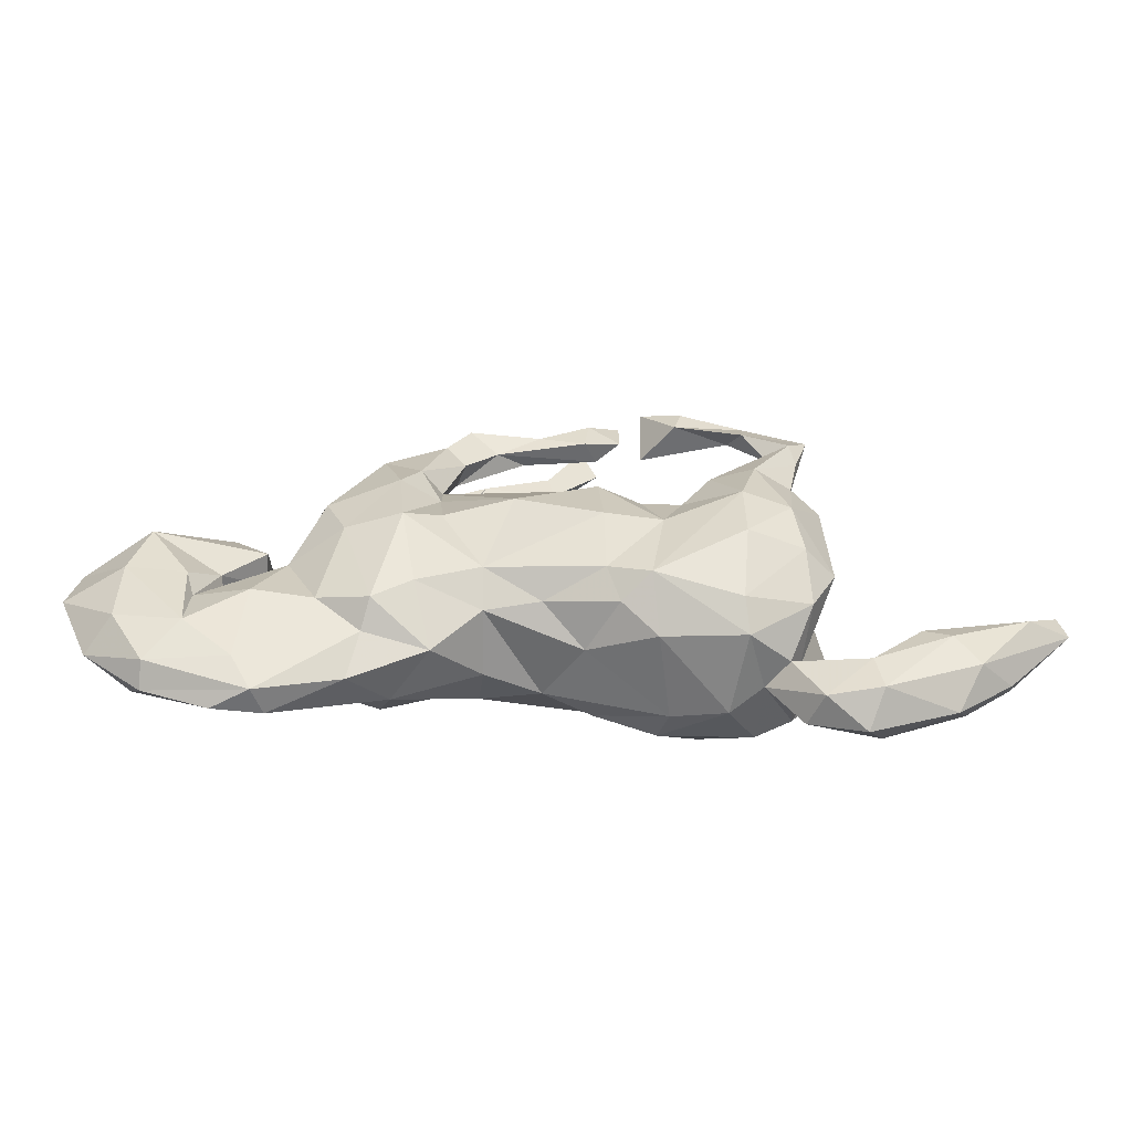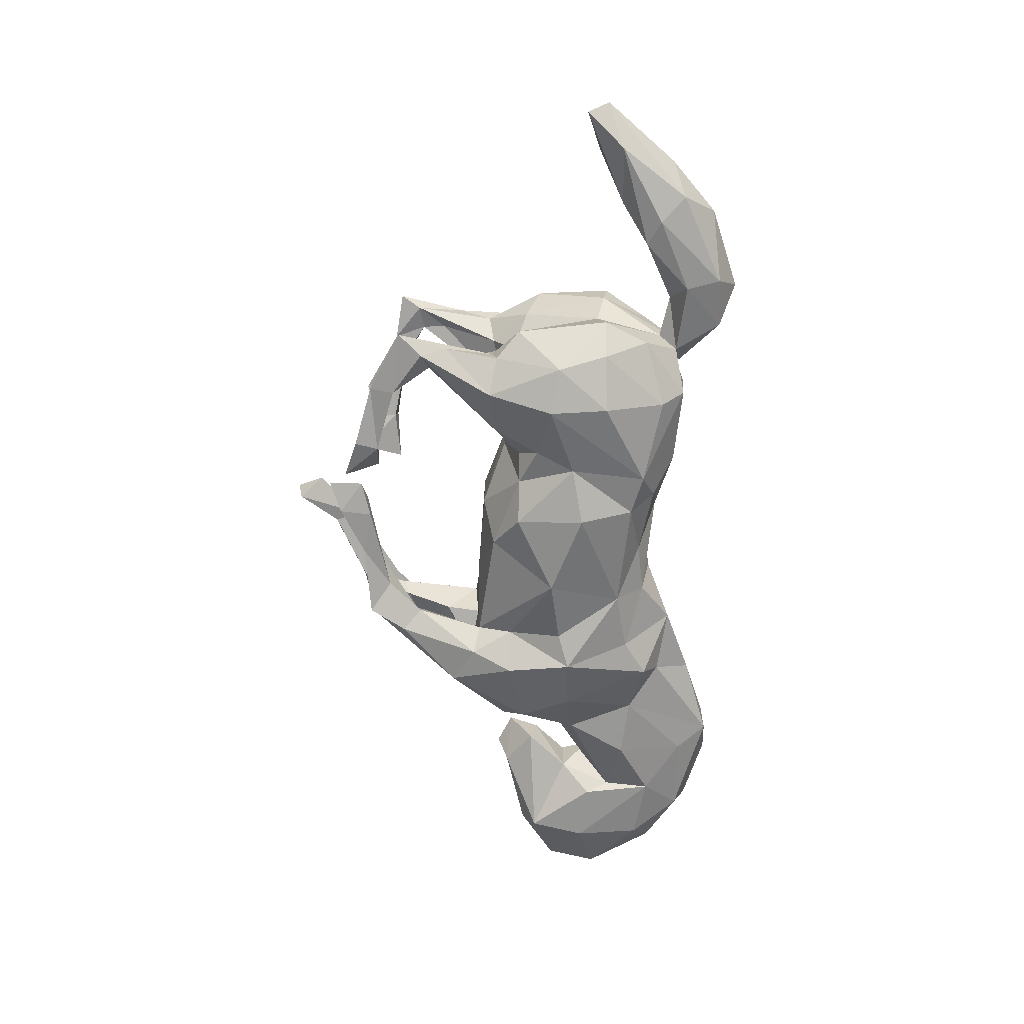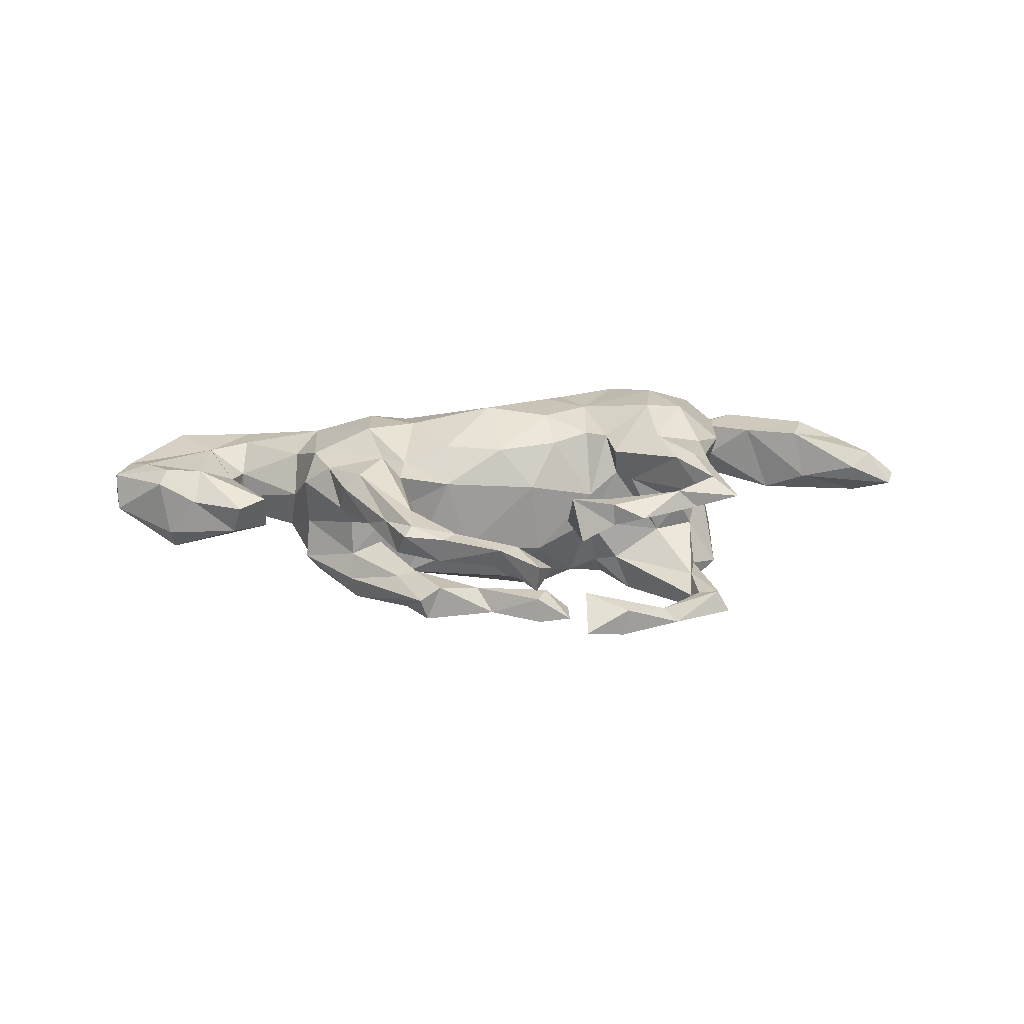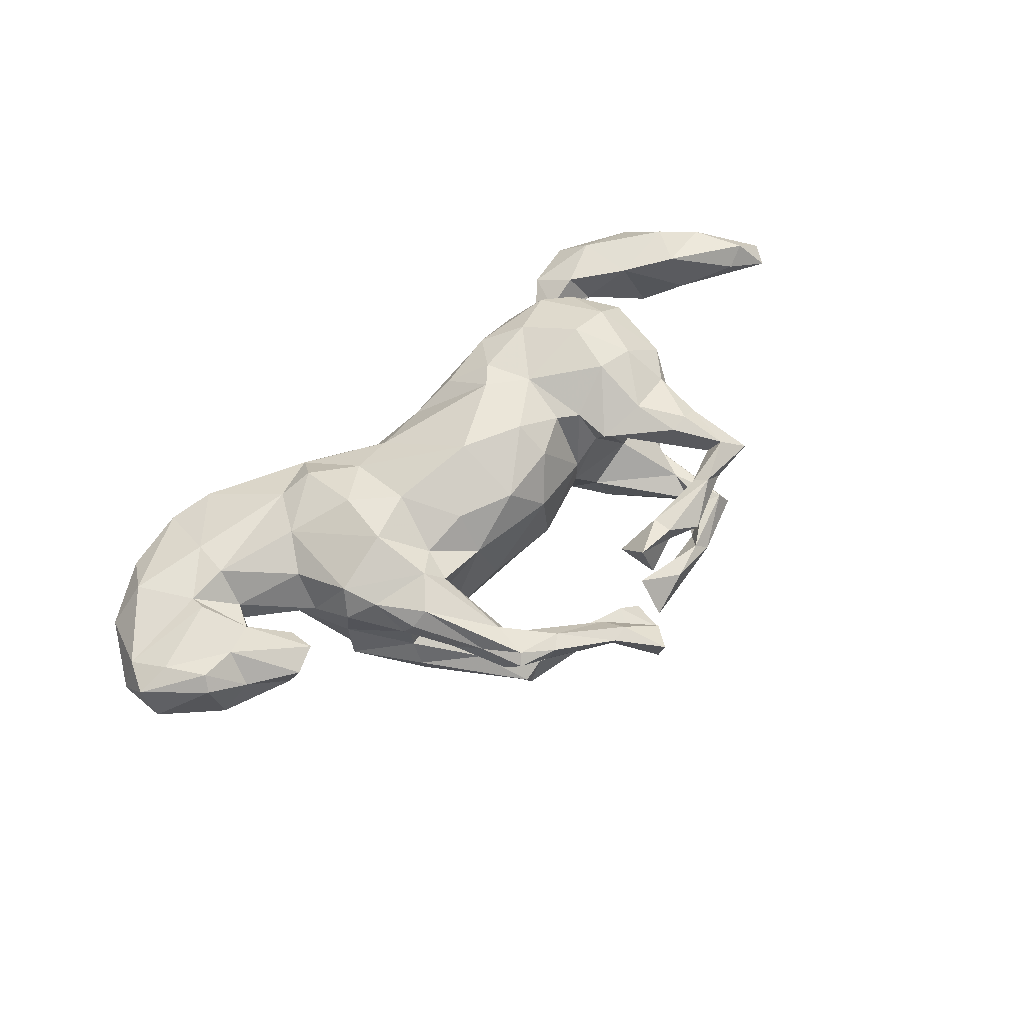
<metadata>
{"format":"obj","ext":"obj","renderer":"f3d","projection":"perspective","resolution":1024,"background":"white","views":[{"elev":-56.7,"azim":178.8,"up":"+Y"},{"elev":-67.1,"azim":-89.2,"up":"+Z"},{"elev":23.4,"azim":177.8,"up":"+Z"},{"elev":63.6,"azim":142.5,"up":"+Z"}]}
</metadata>
<code>
v 0.8107 -0.08009 -0.01593
v 0.7778 -0.08809 0.05398
v 0.7984 -0.02346 0.05405
v 0.7062 -0.05336 -0.0726
v 0.7332 -0.02883 0.07576
v 0.7924 0.01014 -0.007353
v 0.7556 -0.2041 0.002461
v 0.7092 -0.1724 -0.05793
v 0.6747 0.04667 -0.07897
v 0.6819 0.0377 0.0889
v 0.6944 0.0629 0.06706
v 0.6504 -0.262 -0.03332
v 0.6229 0.08057 0.03275
v 0.6796 0.07177 -0.03752
v 0.6149 0.02349 0.07868
v 0.6064 -0.09123 0.08016
v 0.6002 -0.06803 -0.07322
v 0.6828 -0.2095 0.07028
v 0.6098 -0.1215 0.06874
v 0.6523 -0.2853 0.01136
v 0.5367 -0.2072 0.07194
v 0.5915 -0.196 -0.06804
v 0.5531 -0.0185 -0.03415
v 0.5873 -0.1107 -0.05539
v 0.5266 0.1226 0.03356
v 0.5433 0.1042 -0.02216
v 0.4828 0.05255 -0.0328
v 0.4877 0.03997 0.02366
v 0.5388 -0.07026 0.0339
v 0.5558 -0.01837 0.04265
v 0.4789 0.09445 0.04358
v 0.5351 -0.05925 -0.01354
v 0.4697 -0.3232 -0.02328
v 0.4873 -0.1396 -0.09
v 0.5048 -0.2658 -0.04758
v 0.3401 -0.2 0.08227
v 0.5367 -0.3255 0.01445
v 0.5337 -0.1338 0.07994
v 0.4367 -0.0352 -0.06877
v 0.4214 0.02547 0.02437
v 0.3785 0.06765 -0.1234
v 0.3925 0.1048 0.08499
v 0.3725 0.07062 0.1345
v 0.4176 -0.02739 0.09408
v 0.3958 0.1093 -0.07851
v 0.3896 0.08959 -0.007713
v 0.3178 0.1883 0.06258
v 0.3415 -0.02286 -0.1378
v 0.3799 -0.1565 -0.08632
v 0.3411 0.1319 0.1253
v 0.45 -0.3201 0.02656
v 0.3798 -0.1031 0.1167
v 0.3076 0.2101 0.1134
v 0.2897 0.2117 -0.1235
v 0.2994 0.2123 -0.08327
v 0.3233 -0.2828 -0.01637
v 0.2966 0.1827 -0.0413
v 0.3023 -0.2149 -0.06269
v 0.2034 0.2878 -0.04448
v 0.276 0.2086 0.1411
v 0.2547 0.09488 -0.1612
v 0.223 0.3215 0.08962
v 0.2436 -0.02412 -0.1695
v 0.2404 0.1694 -0.02243
v 0.288 -0.1849 -0.1103
v 0.2972 0.177 0.02505
v 0.1854 0.395 0.08848
v 0.2628 0.03574 0.1733
v 0.2593 0.2724 0.06491
v 0.2549 -0.2497 0.04767
v 0.2324 0.1465 0.1515
v 0.1585 0.3816 -0.05398
v 0.1871 0.3115 -0.09893
v 0.1722 0.3768 0.1023
v 0.2236 0.1678 -0.136
v 0.2006 0.3638 0.04233
v 0.2156 0.1613 0.04117
v 0.2053 0.2243 0.04154
v 0.1743 0.3092 0.1058
v 0.1735 0.3089 0.04591
v 0.1977 0.1663 0.1162
v 0.2767 -0.1942 0.1102
v 0.1689 0.2882 -0.03308
v 0.2603 -0.0712 0.1614
v 0.1453 0.3776 -0.09386
v 0.1515 0.277 -0.08271
v 0.111 0.4083 0.0865
v 0.1905 -0.135 0.13
v 0.1083 -0.1264 -0.1324
v 0.1561 0.3174 0.06963
v 0.1197 0.3994 0.03857
v 0.1895 0.102 0.1242
v 0.12 0.3731 -0.03005
v 0.1026 0.1492 0.09327
v 0.2197 -0.1449 -0.1175
v 0.19 -0.2376 -0.04329
v 0.08762 0.3836 0.08777
v 0.114 -0.154 0.1147
v 0.105 -0.2007 0.03024
v 0.1802 -0.006699 -0.1545
v 0.1862 0.09235 -0.1201
v 0.1724 -0.01087 0.1657
v 0.1867 0.156 -0.09567
v 0.1024 0.08996 0.1529
v -0.00827 0.4094 0.05822
v 0.04833 0.3561 -0.03928
v 0.1062 -0.1808 -0.08381
v 0.002385 0.4541 0.05068
v 0.01953 0.3869 -0.07802
v -0.02509 0.4535 0.0908
v 0.05964 0.007907 -0.1808
v 0.09559 0.3382 -0.07126
v 0.006486 0.464 0.08764
v -0.08426 0.3796 -0.03563
v -0.01881 0.1225 -0.1262
v -0.07054 0.4315 -0.07839
v -0.06334 0.5332 0.0841
v 0.008716 -0.1911 0.07384
v 0.06422 0.1547 -0.04457
v 0.01597 -0.01167 0.1983
v -0.06223 0.3721 -0.07791
v -0.005471 0.1132 0.1524
v -0.08131 0.1415 -0.056
v -0.05858 0.5238 0.03231
v -0.05986 -0.2076 -0.02708
v -0.09215 -0.1512 -0.154
v -0.08961 0.4828 0.05956
v -0.127 0.3878 -0.06992
v -0.06781 0.42 -0.03592
v 0.0103 -0.171 -0.09654
v -0.1262 0.4525 -0.0615
v -0.1544 0.06906 -0.1373
v -0.08019 0.07265 -0.1684
v -0.1298 0.3164 0.08177
v -0.1647 0.3521 -0.05692
v -0.1917 0.09793 0.04484
v -0.111 -0.1063 0.1809
v -0.1647 0.4148 -0.1137
v -0.1534 0.3883 0.07
v -0.07583 -0.19 0.1188
v -0.1349 0.3704 0.1501
v -0.1028 0.01662 0.1896
v -0.06876 0.1414 0.08062
v -0.2072 0.3218 0.1289
v -0.1169 0.08022 0.1531
v -0.2146 0.3595 0.1329
v -0.1879 -0.03571 -0.1719
v -0.2006 -0.2462 0.07547
v -0.2172 0.3248 0.08656
v -0.19 0.09788 -0.0151
v -0.1449 -0.1467 0.1707
v -0.08792 -0.05224 -0.1942
v -0.1156 -0.1975 -0.1173
v -0.2064 0.06886 -0.1153
v -0.2356 0.3899 -0.1303
v -0.1835 -0.2181 0.1371
v -0.1861 0.03251 0.156
v -0.3197 0.3463 -0.0958
v -0.1781 -0.2386 -0.07853
v -0.2168 0.3598 0.0911
v -0.2473 0.1017 -0.0953
v -0.2239 0.3476 -0.1302
v -0.1887 -0.06441 0.1782
v -0.2254 0.05579 0.1581
v -0.2218 0.03402 -0.1582
v -0.2455 0.3825 -0.08131
v -0.3331 0.08407 -0.04081
v -0.3041 0.3258 0.1029
v -0.2716 0.3813 0.113
v -0.1655 -0.1743 -0.1622
v -0.2444 0.09052 0.09043
v -0.2382 0.1217 0.1487
v -0.346 0.3571 -0.1207
v -0.2543 -0.1713 0.1794
v -0.3424 0.3122 -0.1365
v -0.3189 0.006827 -0.2041
v -0.276 0.09858 0.07851
v -0.3208 -0.2549 -0.09628
v -0.2953 -0.2673 0.05034
v -0.3247 0.121 0.1801
v -0.321 -0.09965 -0.1968
v -0.2733 0.1168 -0.159
v -0.3252 0.3012 0.1274
v -0.3984 0.2609 0.1136
v -0.3525 0.2019 0.1658
v -0.3447 -0.2235 0.1331
v -0.38 0.3172 0.1086
v -0.3127 0.01539 0.2092
v -0.3941 0.1913 -0.09514
v -0.349 0.1245 -0.1779
v -0.344 0.3229 0.1441
v -0.3283 -0.08751 0.2047
v -0.4209 0.2553 -0.1496
v -0.3775 0.1176 0.07803
v -0.4043 0.06082 -0.03686
v -0.3873 0.2412 -0.1195
v -0.4003 0.2188 0.1105
v -0.4566 0.2966 -0.1284
v -0.3796 0.07606 0.01634
v -0.4126 0.1096 -0.1453
v -0.3876 0.1937 0.171
v -0.3982 0.2776 -0.09691
v -0.38 0.01846 0.206
v -0.4346 0.288 -0.08902
v -0.4594 0.02175 0.136
v -0.4152 0.2768 0.1545
v -0.4585 0.06631 -0.1228
v -0.4231 0.1828 0.1439
v -0.4006 -0.0105 -0.1841
v -0.3125 -0.2114 -0.1415
v -0.4121 0.09184 0.1576
v -0.4611 0.3031 0.1238
v -0.4109 0.1254 0.123
v -0.4089 -0.102 0.1765
v -0.4082 0.1192 -0.1046
v -0.4411 0.2677 0.1049
v -0.3911 -0.2436 -0.03741
v -0.4179 -0.0997 -0.1607
v -0.351 -0.2497 0.01014
v -0.4088 -0.1969 0.1181
v -0.4276 -0.1812 -0.1072
v -0.3928 -0.2443 0.03443
v -0.4306 0.2076 -0.1373
v -0.4134 -0.3232 0.02776
v -0.4104 -0.2131 -0.003716
v -0.4337 0.05058 0.07509
v -0.4398 -0.3281 -0.03427
v -0.4665 -0.113 0.1251
v -0.4443 -0.09029 0.002283
v -0.4692 -0.1052 0.06368
v -0.4572 -0.2625 0.06025
v -0.4699 -0.1008 -0.1073
v -0.5395 -0.31 0.06443
v -0.4866 -0.2328 0.002207
v -0.5083 -0.3622 0.01154
v -0.5198 -0.2614 -0.05975
v -0.6543 -0.2088 -0.06944
v -0.5628 -0.207 0.06547
v -0.5325 -0.3248 -0.05094
v -0.6608 -0.165 0.07191
v -0.6085 -0.1827 -0.0594
v -0.6859 -0.2358 0.07273
v -0.6974 -0.2551 -0.04703
v -0.6801 -0.1379 -0.01763
v -0.7627 -0.1986 0.04718
v -0.6578 -0.3156 0.005578
v -0.7545 -0.2367 0.009542
v -0.7936 -0.1358 -0.04968
v -0.8705 -0.1107 -0.0008369
v -0.7782 -0.09429 0.01905
v -0.8164 -0.1123 0.04531
v -0.8547 -0.07018 -0.009364
f 52 68 84
f 140 137 151
f 156 174 186
f 148 140 156
f 179 156 186
f 172 185 180
f 188 172 180
f 185 201 180
f 211 180 201
f 203 180 211
f 104 122 120
f 142 122 145
f 142 145 157
f 164 172 188
f 188 180 203
f 203 211 205
f 120 102 104
f 120 122 142
f 142 157 163
f 157 164 163
f 163 164 188
f 214 203 205
f 84 68 102
f 137 120 142
f 137 142 163
f 163 188 192
f 192 188 203
f 192 203 214
f 214 205 228
f 88 102 120
f 98 120 137
f 151 137 163
f 151 163 174
f 174 163 192
f 186 192 214
f 186 174 192
f 181 170 210
f 126 170 147
f 152 126 147
f 89 126 152
f 209 181 218
f 176 181 209
f 176 170 181
f 170 176 147
f 111 89 152
f 48 63 61
f 165 147 176
f 132 147 165
f 133 147 132
f 133 152 147
f 111 152 133
f 101 100 111
f 41 48 61
f 200 190 209
f 190 176 209
f 182 176 190
f 182 165 176
f 223 190 200
f 193 190 223
f 182 190 193
f 119 103 115
f 75 101 103
f 215 223 200
f 161 196 189
f 161 182 196
f 75 54 61
f 73 75 86
f 54 75 73
f 215 198 223
f 198 193 223
f 196 202 189
f 175 196 193
f 175 202 196
f 215 204 198
f 204 173 198
f 198 175 193
f 173 175 198
f 158 173 204
f 202 175 158
f 173 162 175
f 162 158 175
f 187 168 184
f 162 138 135
f 166 173 158
f 155 162 173
f 166 155 173
f 138 162 155
f 196 182 193
f 226 229 230
f 40 46 42
f 28 31 27
f 15 25 31
f 15 13 25
f 99 70 98
f 134 144 149
f 184 177 197
f 36 21 38
f 36 82 70
f 82 88 70
f 141 160 146
f 191 146 169
f 144 141 146
f 149 144 183
f 146 191 144
f 144 191 183
f 168 183 184
f 169 187 191
f 183 191 206
f 191 187 212
f 191 212 206
f 212 187 216
f 134 141 144
f 183 206 184
f 184 206 185
f 201 185 206
f 201 206 208
f 208 206 212
f 60 53 62
f 60 62 74
f 60 74 79
f 194 213 216
f 213 208 216
f 71 60 79
f 71 79 81
f 185 172 177
f 226 199 229
f 42 46 47
f 25 26 31
f 194 199 226
f 177 167 199
f 177 199 194
f 171 167 177
f 171 136 150
f 123 136 143
f 119 123 143
f 94 119 143
f 66 77 78
f 66 57 77
f 47 46 66
f 78 47 66
f 69 47 78
f 80 78 90
f 69 78 80
f 80 90 91
f 76 80 91
f 80 76 69
f 91 105 108
f 91 90 105
f 124 105 127
f 108 105 124
f 117 124 127
f 113 108 124
f 33 51 56
f 12 20 33
f 199 167 195
f 77 103 94
f 17 22 24
f 17 4 22
f 241 236 237
f 39 34 49
f 24 34 39
f 9 4 17
f 4 1 8
f 248 241 237
f 225 232 221
f 6 4 9
f 6 1 4
f 46 39 41
f 9 17 23
f 26 14 9
f 14 6 9
f 229 207 232
f 45 46 41
f 229 195 207
f 150 154 161
f 132 154 150
f 207 195 215
f 167 189 195
f 161 189 167
f 150 161 167
f 150 123 132
f 119 115 123
f 55 45 54
f 189 215 195
f 115 132 123
f 246 233 242
f 231 222 234
f 225 234 222
f 224 222 231
f 154 165 182
f 61 63 101
f 101 63 100
f 100 89 111
f 132 115 133
f 154 182 161
f 215 200 207
f 45 41 54
f 54 41 61
f 75 61 101
f 103 101 111
f 115 103 111
f 115 111 133
f 154 132 165
f 200 209 207
f 209 232 207
f 209 218 232
f 39 48 41
f 100 63 89
f 218 221 232
f 39 49 48
f 48 49 65
f 63 48 65
f 63 65 95
f 63 95 89
f 95 107 89
f 89 107 130
f 126 89 130
f 126 130 153
f 126 153 170
f 181 210 218
f 210 178 221
f 218 210 221
f 153 125 159
f 170 153 159
f 170 159 178
f 170 178 210
f 107 118 125
f 7 1 2
f 225 222 230
f 222 220 230
f 30 23 29
f 19 30 29
f 19 16 30
f 3 1 6
f 247 245 249
f 240 238 244
f 229 225 230
f 29 40 44
f 29 32 40
f 3 6 11
f 245 251 249
f 240 244 250
f 30 31 28
f 15 31 30
f 11 14 13
f 6 14 11
f 249 251 252
f 250 252 251
f 244 238 241
f 88 82 84
f 52 84 82
f 156 151 174
f 140 151 156
f 118 137 140
f 118 98 137
f 88 120 98
f 220 214 228
f 186 214 220
f 84 102 88
f 44 43 52
f 52 43 68
f 228 205 230
f 102 92 104
f 68 92 102
f 157 145 136
f 94 122 104
f 92 94 104
f 71 81 92
f 68 71 92
f 68 43 71
f 50 71 43
f 43 42 50
f 213 205 211
f 172 164 171
f 122 143 145
f 81 94 92
f 71 50 60
f 50 53 60
f 211 208 213
f 211 201 208
f 185 177 184
f 205 226 230
f 157 136 164
f 205 213 226
f 10 11 13
f 3 11 10
f 40 42 43
f 164 136 171
f 42 47 50
f 213 194 226
f 243 246 247
f 235 246 239
f 113 124 117
f 242 245 246
f 246 245 247
f 7 2 18
f 224 219 222
f 224 231 233
f 235 224 233
f 235 233 246
f 7 18 20
f 216 208 212
f 37 18 21
f 51 21 36
f 56 51 70
f 51 36 70
f 20 18 37
f 33 20 37
f 37 21 51
f 33 37 51
f 113 117 110
f 113 91 108
f 127 105 110
f 110 117 127
f 87 91 113
f 87 113 97
f 110 97 113
f 105 97 110
f 160 139 149
f 141 139 160
f 146 160 169
f 67 76 91
f 67 91 87
f 97 74 87
f 74 67 87
f 172 171 177
f 143 136 145
f 94 143 122
f 81 77 94
f 149 183 168
f 78 77 81
f 50 47 53
f 177 194 197
f 78 81 90
f 47 69 53
f 197 194 216
f 81 79 90
f 62 53 69
f 216 184 197
f 90 79 97
f 79 74 97
f 62 67 74
f 67 62 76
f 187 184 216
f 187 169 168
f 160 149 168
f 139 134 149
f 141 134 139
f 90 97 105
f 169 160 168
f 76 62 69
f 248 243 249
f 247 249 243
f 244 241 248
f 225 229 232
f 40 32 39
f 23 30 28
f 244 248 252
f 250 244 252
f 40 39 46
f 23 28 27
f 252 248 249
f 26 27 31
f 25 13 26
f 13 14 26
f 199 195 229
f 46 57 66
f 46 45 57
f 171 150 167
f 123 150 136
f 94 103 119
f 77 64 103
f 64 83 103
f 237 243 248
f 27 9 23
f 26 9 27
f 233 231 238
f 219 186 220
f 219 179 186
f 234 236 241
f 58 96 65
f 22 12 35
f 35 33 49
f 33 58 49
f 32 24 39
f 23 24 29
f 24 23 17
f 217 225 221
f 234 241 238
f 107 96 99
f 107 99 118
f 125 130 107
f 159 125 148
f 178 159 179
f 178 179 219
f 217 219 227
f 225 217 234
f 234 217 236
f 239 246 243
f 1 7 8
f 58 56 96
f 96 56 70
f 96 70 99
f 159 148 179
f 219 224 227
f 7 20 12
f 7 12 8
f 33 35 12
f 33 56 58
f 227 224 235
f 227 235 239
f 148 156 179
f 148 118 140
f 118 148 125
f 99 98 118
f 70 88 98
f 36 52 82
f 38 44 52
f 36 38 52
f 21 19 38
f 19 21 18
f 18 2 19
f 242 240 245
f 238 240 242
f 233 238 242
f 19 29 38
f 2 16 19
f 16 5 15
f 2 5 16
f 2 3 5
f 1 3 2
f 245 240 251
f 230 220 228
f 38 29 44
f 16 15 30
f 5 10 15
f 3 10 5
f 44 40 43
f 10 13 15
f 231 234 238
f 219 220 222
f 240 250 251
f 77 57 64
f 59 83 64
f 112 83 106
f 83 59 93
f 59 72 93
f 93 109 106
f 83 93 106
f 114 131 128
f 129 131 114
f 114 106 129
f 129 116 131
f 8 12 22
f 236 227 239
f 65 96 95
f 49 58 65
f 49 34 35
f 34 22 35
f 237 239 243
f 236 239 237
f 217 227 236
f 221 178 217
f 217 178 219
f 130 125 153
f 95 96 107
f 34 24 22
f 4 8 22
f 45 55 57
f 57 59 64
f 121 114 128
f 109 129 106
f 75 103 86
f 116 128 131
f 189 204 215
f 129 109 116
f 116 121 128
f 135 138 166
f 166 138 155
f 72 85 93
f 109 85 112
f 93 85 109
f 106 114 112
f 116 109 121
f 109 112 121
f 112 114 121
f 162 135 158
f 135 166 158
f 202 158 204
f 72 73 85
f 73 86 112
f 85 73 112
f 86 83 112
f 189 202 204
f 55 54 72
f 59 55 72
f 72 54 73
f 57 55 59
f 103 83 86
f 29 24 32

</code>
